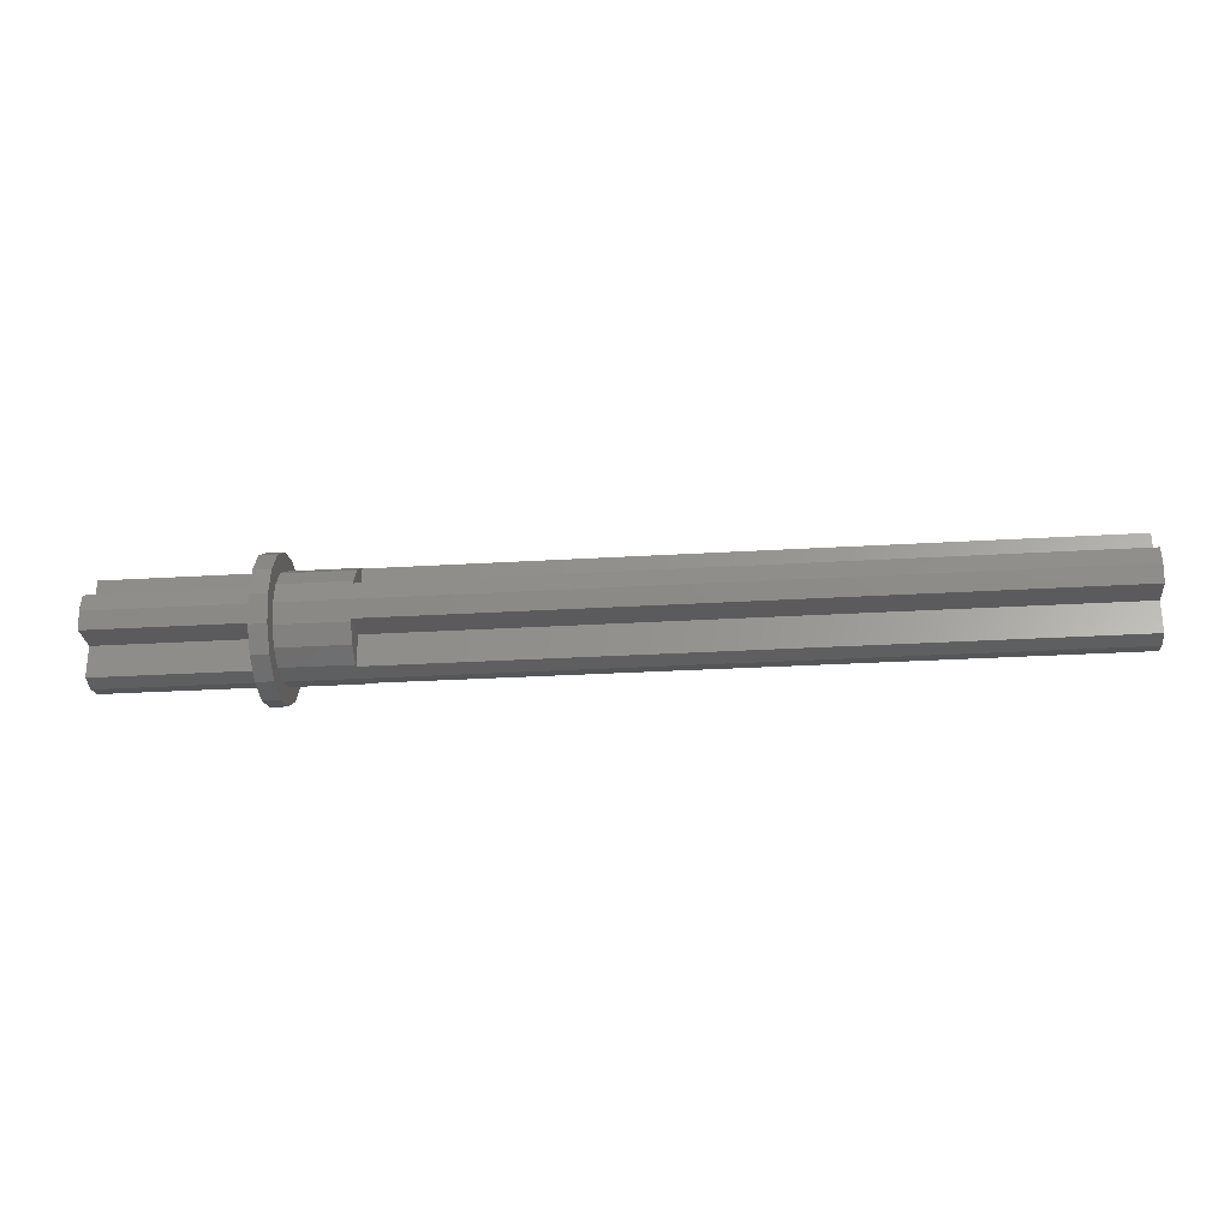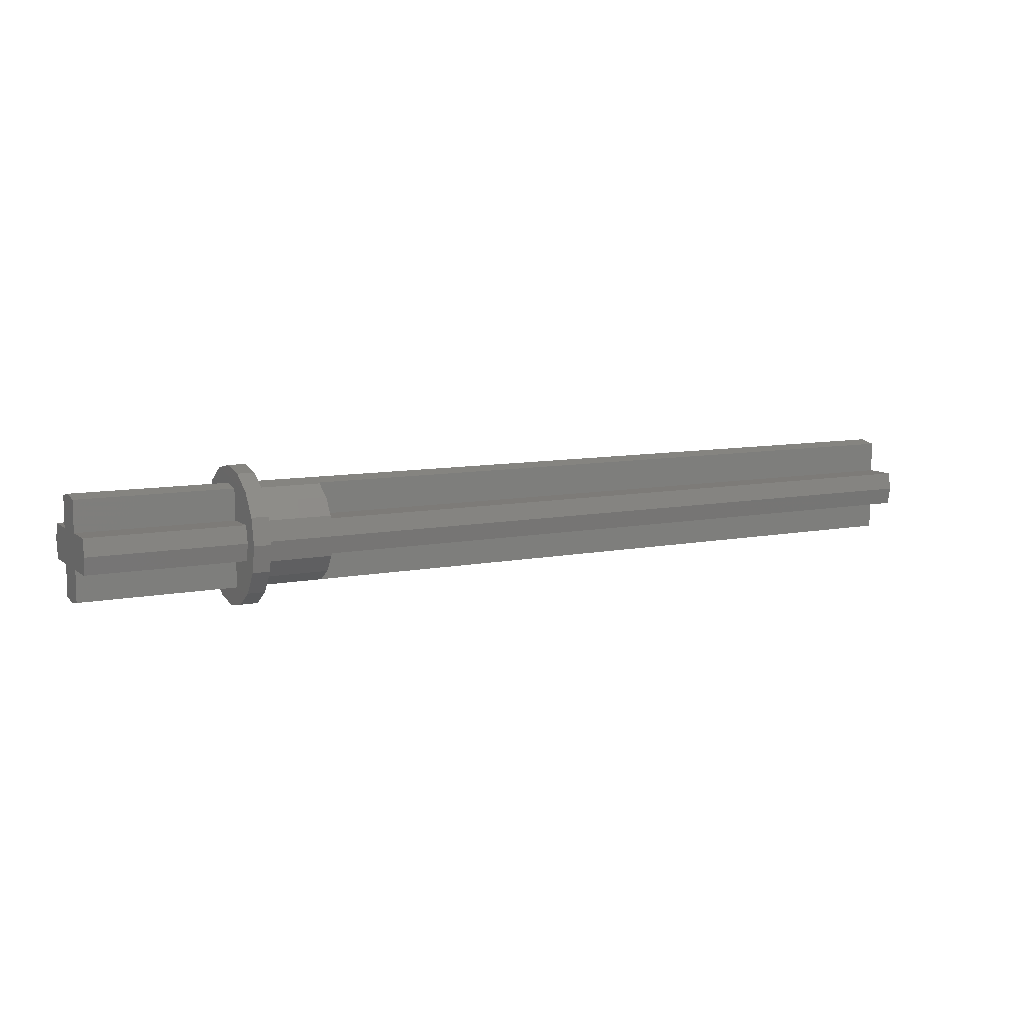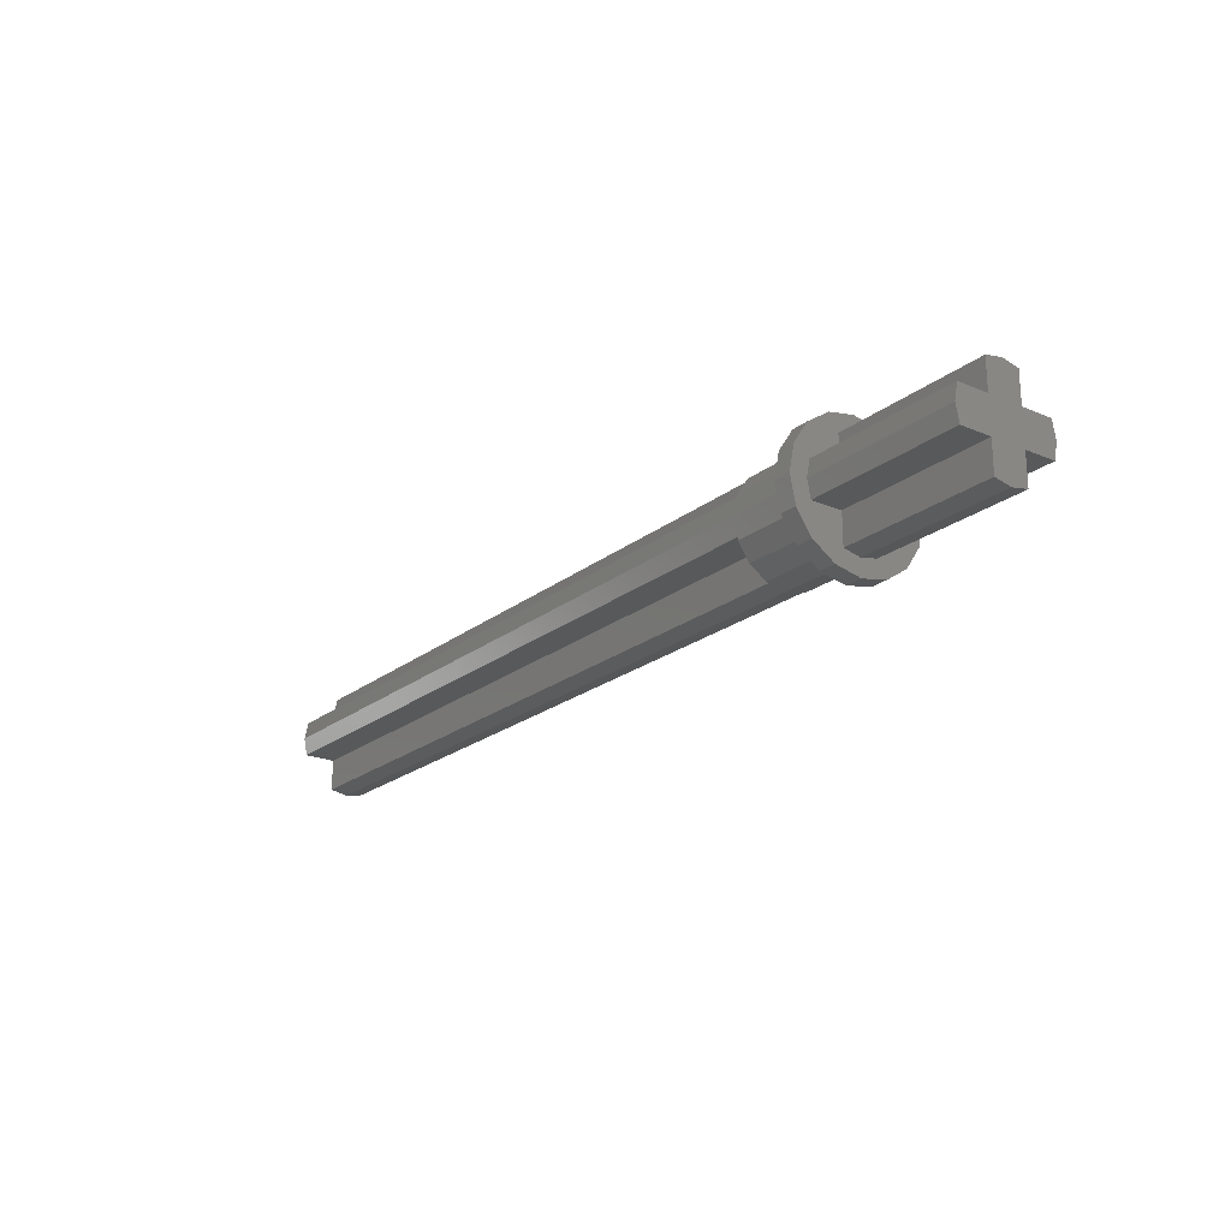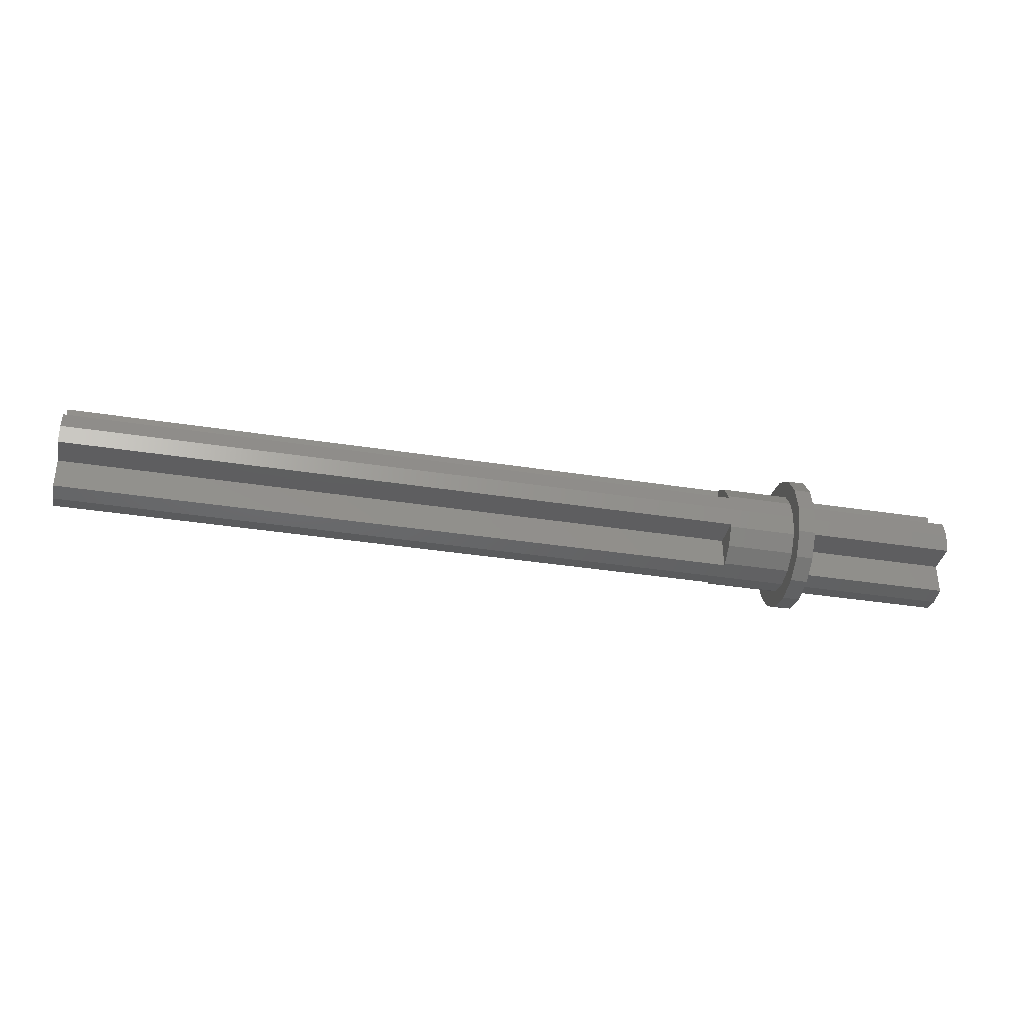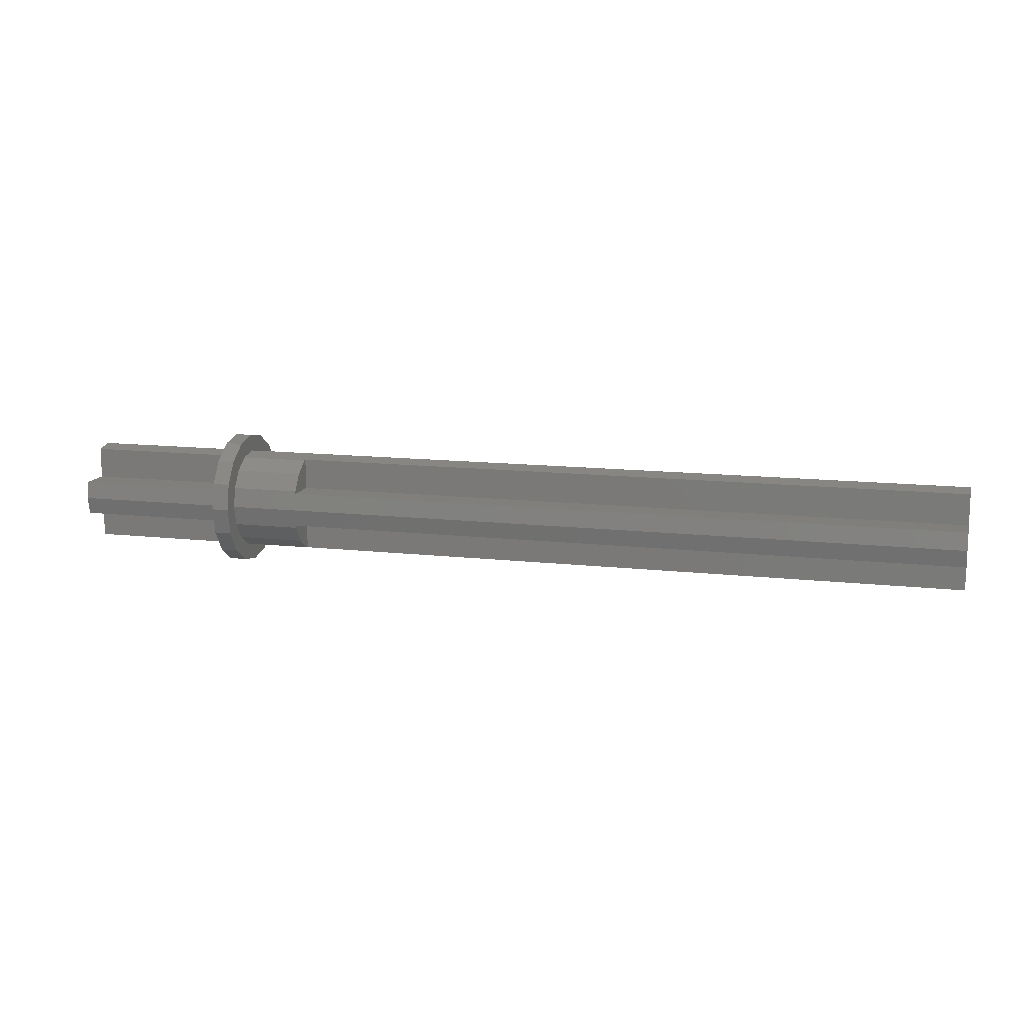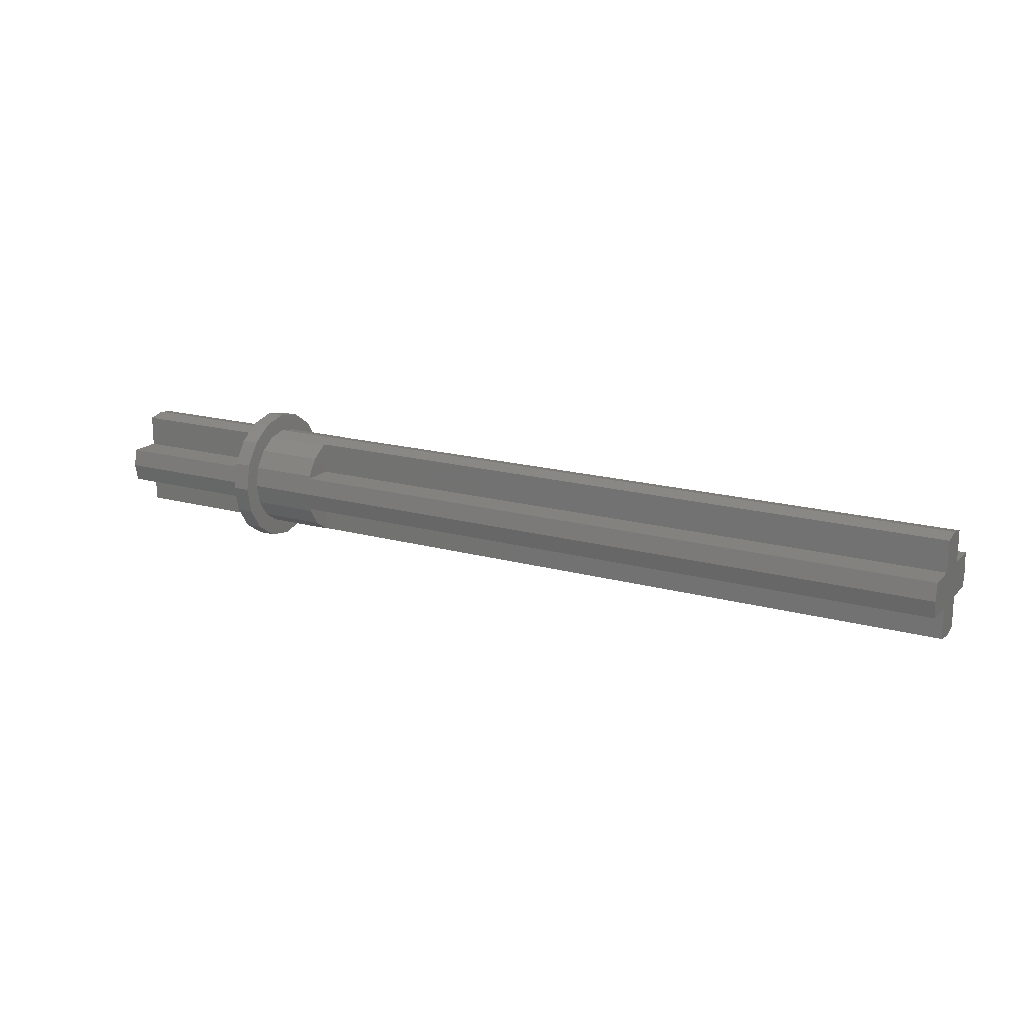
<metadata>
{"format":"stl","ext":"stl","renderer":"f3d","projection":"perspective","resolution":1024,"background":"white","views":[{"elev":-27.1,"azim":5.4,"up":"+Z"},{"elev":9.0,"azim":-28.0,"up":"+Y"},{"elev":-21.7,"azim":-126.7,"up":"+Y"},{"elev":-35.9,"azim":168.3,"up":"+Z"},{"elev":12.8,"azim":14.8,"up":"+Y"},{"elev":17.7,"azim":28.6,"up":"+Y"}]}
</metadata>
<code>
# stl→obj: 142 verts, 256 faces
v -1.48 0.09184 -0.2217
v -1.48 0.08 -0.08
v -1.48 0.2217 -0.09184
v -1.48 -0.2217 -0.09184
v -1.48 -0.08 -0.08
v -1.48 -0.09184 -0.2217
v -1.48 -0.09184 0.2217
v -1.48 -0.08 0.08
v -1.48 -0.2217 0.09184
v -1.48 0.2217 0.09184
v -1.48 0.08 0.08
v -1.48 0.09184 0.2217
v -1.48 -0.08 -0.2241
v -1.48 -0.2241 -0.08
v -1.48 0.08 -0.2241
v -1.48 0.2241 -0.08
v -1.48 -0.08 0.2241
v -1.48 -0.2241 0.08
v -1.48 0.08 0.2241
v -1.48 0.2241 0.08
v -1.48 0.1697 0.1697
v -1.48 -0.1697 0.1697
v -1.48 -0.1697 -0.1697
v -1.48 0.1697 -0.1697
v -1.08 0.2217 0.09184
v -1.08 0.08 0.08
v -1.08 0.2241 0.08
v -1.08 0.08 0.2241
v -1.08 0.09184 0.2217
v -1.08 -0.08 0.08
v -1.08 -0.2217 0.09184
v -1.08 -0.2241 0.08
v -1.08 -0.08 0.2241
v -1.08 -0.09184 0.2217
v -1.08 0.08 -0.08
v -1.08 0.2217 -0.09184
v -1.08 0.2241 -0.08
v -1.08 0.08 -0.2241
v -1.08 0.09184 -0.2217
v -1.08 -0.2217 -0.09184
v -1.08 -0.08 -0.08
v -1.08 -0.2241 -0.08
v -1.08 -0.08 -0.2241
v -1.08 -0.09184 -0.2217
v -1.08 0.1697 0.1697
v -1.08 -0.1697 0.1697
v -1.08 -0.1697 -0.1697
v -1.08 0.1697 -0.1697
v -2.2 -0.08 -0.2241
v -2.2 -0.08 -0.08
v -2.2 0 0
v -2.2 0 -0.24
v -2.2 0.08 -0.08
v -2.2 0.08 -0.2241
v -2.2 -0.08 0.08
v -2.2 -0.08 0.2241
v -2.2 0 0.24
v -2.2 0.08 0.2241
v -2.2 0.08 0.08
v -2.2 -0.2241 -0.08
v -2.2 -0.24 0
v -2.2 0.2241 -0.08
v -2.2 0.24 0
v -2.2 -0.2241 0.08
v -2.2 0.2241 0.08
v -1.48 0.24 0
v -1.48 0 -0.24
v -1.48 -0.24 0
v -1.48 0 0.24
v -1.48 0.32 0
v -1.48 0.2956 -0.1225
v -1.48 0.2263 -0.2263
v -1.48 0.1225 -0.2956
v -1.48 0 -0.32
v -1.48 -0.1225 -0.2956
v -1.48 -0.2263 -0.2263
v -1.48 -0.2956 -0.1225
v -1.48 -0.32 -0
v -1.48 -0.24 -0
v -1.48 -0.2956 0.1225
v -1.48 -0.2263 0.2263
v -1.48 -0.1225 0.2956
v -1.48 -0 0.32
v -1.48 -0 0.24
v -1.48 0.1225 0.2956
v -1.48 0.2263 0.2263
v -1.48 0.2956 0.1225
v -1.4 0.32 0
v -1.4 0.2956 -0.1225
v -1.4 0.2263 -0.2263
v -1.4 0.1225 -0.2956
v -1.4 0 -0.32
v -1.4 -0.1225 -0.2956
v -1.4 -0.2263 -0.2263
v -1.4 -0.2956 -0.1225
v -1.4 -0.32 -0
v -1.4 -0.2956 0.1225
v -1.4 -0.2263 0.2263
v -1.4 -0.1225 0.2956
v -1.4 -0 0.32
v -1.4 0.1225 0.2956
v -1.4 0.2263 0.2263
v -1.4 0.2956 0.1225
v -1.4 0.24 0
v -1.4 0.2217 0.09184
v -1.4 0.1697 0.1697
v -1.4 0.09184 0.2217
v -1.4 -0 0.24
v -1.4 -0.09184 0.2217
v -1.4 -0.1697 0.1697
v -1.4 -0.2217 0.09184
v -1.4 -0.24 -0
v -1.4 -0.2217 -0.09184
v -1.4 -0.1697 -0.1697
v -1.4 -0.09184 -0.2217
v -1.4 0 -0.24
v -1.4 0.09184 -0.2217
v -1.4 0.1697 -0.1697
v -1.4 0.2217 -0.09184
v -1.08 0.24 0
v -1.08 0 -0.24
v -1.08 -0.24 -0
v -1.08 -0 0.24
v 2.12 0.24 0
v 2.12 0.2241 -0.08
v 2.12 0 -0.24
v 2.12 -0.08 -0.2241
v 2.12 0.08 -0.2241
v 2.12 -0.24 0
v -1.08 -0.24 0
v 2.12 -0.2241 -0.08
v 2.12 -0.2241 0.08
v 2.12 0 0.24
v -1.08 0 0.24
v 2.12 -0.08 0.2241
v 2.12 0.08 0.2241
v 2.12 0.2241 0.08
v 2.12 0.08 0.08
v 2.12 -0.08 0.08
v 2.12 -0.08 -0.08
v 2.12 0.08 -0.08
v 2.12 0 0
f 1 2 3
f 4 5 6
f 7 8 9
f 10 11 12
f 6 5 13
f 14 5 4
f 1 15 2
f 16 3 2
f 7 17 8
f 18 9 8
f 12 11 19
f 20 11 10
f 12 21 10
f 9 22 7
f 6 23 4
f 3 24 1
f 25 26 27
f 28 26 29
f 30 31 32
f 30 33 34
f 35 36 37
f 35 38 39
f 40 41 42
f 43 41 44
f 29 26 25
f 31 30 34
f 44 41 40
f 36 35 39
f 25 45 29
f 34 46 31
f 40 47 44
f 39 48 36
f 49 50 51
f 49 51 52
f 51 53 54
f 51 54 52
f 51 55 56
f 51 56 57
f 58 59 51
f 58 51 57
f 51 50 60
f 51 60 61
f 62 53 51
f 62 51 63
f 64 55 51
f 64 51 61
f 51 59 65
f 51 65 63
f 62 63 66
f 62 66 16
f 49 52 67
f 49 67 13
f 67 52 54
f 67 54 15
f 68 61 60
f 68 60 14
f 64 61 68
f 64 68 18
f 69 57 56
f 69 56 17
f 58 57 69
f 58 69 19
f 66 63 65
f 66 65 20
f 65 59 11
f 65 11 20
f 58 19 11
f 58 11 59
f 55 8 17
f 55 17 56
f 18 8 55
f 18 55 64
f 60 50 5
f 60 5 14
f 49 13 5
f 49 5 50
f 53 2 15
f 53 15 54
f 16 2 53
f 16 53 62
f 66 70 71
f 66 71 3
f 3 71 72
f 3 72 24
f 24 72 73
f 24 73 1
f 1 73 74
f 1 74 67
f 67 74 75
f 67 75 6
f 6 75 76
f 6 76 23
f 23 76 77
f 23 77 4
f 4 77 78
f 4 78 79
f 79 78 80
f 79 80 9
f 9 80 81
f 9 81 22
f 22 81 82
f 22 82 7
f 7 82 83
f 7 83 84
f 84 83 85
f 84 85 12
f 12 85 86
f 12 86 21
f 21 86 87
f 21 87 10
f 10 87 70
f 10 70 66
f 70 88 89
f 70 89 71
f 71 89 90
f 71 90 72
f 72 90 91
f 72 91 73
f 73 91 92
f 73 92 74
f 74 92 93
f 74 93 75
f 75 93 94
f 75 94 76
f 76 94 95
f 76 95 77
f 77 95 96
f 77 96 78
f 78 96 97
f 78 97 80
f 80 97 98
f 80 98 81
f 81 98 99
f 81 99 82
f 82 99 100
f 82 100 83
f 83 100 101
f 83 101 85
f 85 101 102
f 85 102 86
f 86 102 103
f 86 103 87
f 87 103 88
f 87 88 70
f 104 88 103
f 104 103 105
f 105 103 102
f 105 102 106
f 106 102 101
f 106 101 107
f 107 101 100
f 107 100 108
f 108 100 99
f 108 99 109
f 109 99 98
f 109 98 110
f 110 98 97
f 110 97 111
f 111 97 96
f 111 96 112
f 112 96 95
f 112 95 113
f 113 95 94
f 113 94 114
f 114 94 93
f 114 93 115
f 115 93 92
f 115 92 116
f 116 92 91
f 116 91 117
f 117 91 90
f 117 90 118
f 118 90 89
f 118 89 119
f 119 89 88
f 119 88 104
f 104 120 36
f 104 36 119
f 119 36 48
f 119 48 118
f 118 48 39
f 118 39 117
f 117 39 121
f 117 121 116
f 116 121 44
f 116 44 115
f 115 44 47
f 115 47 114
f 114 47 40
f 114 40 113
f 113 40 122
f 113 122 112
f 112 122 31
f 112 31 111
f 111 31 46
f 111 46 110
f 110 46 34
f 110 34 109
f 109 34 123
f 109 123 108
f 108 123 29
f 108 29 107
f 107 29 45
f 107 45 106
f 106 45 25
f 106 25 105
f 105 25 120
f 105 120 104
f 37 120 124
f 37 124 125
f 43 121 126
f 43 126 127
f 126 121 38
f 126 38 128
f 129 130 42
f 129 42 131
f 32 130 129
f 32 129 132
f 133 134 33
f 133 33 135
f 28 134 133
f 28 133 136
f 124 120 27
f 124 27 137
f 27 26 138
f 27 138 137
f 28 136 138
f 28 138 26
f 30 139 135
f 30 135 33
f 132 139 30
f 132 30 32
f 42 41 140
f 42 140 131
f 43 127 140
f 43 140 41
f 35 141 128
f 35 128 38
f 125 141 35
f 125 35 37
f 124 137 138
f 124 138 142
f 129 142 139
f 129 139 132
f 124 142 141
f 124 141 125
f 129 131 140
f 129 140 142
f 133 142 138
f 133 138 136
f 133 135 139
f 133 139 142
f 126 128 141
f 126 141 142
f 126 142 140
f 126 140 127

</code>
